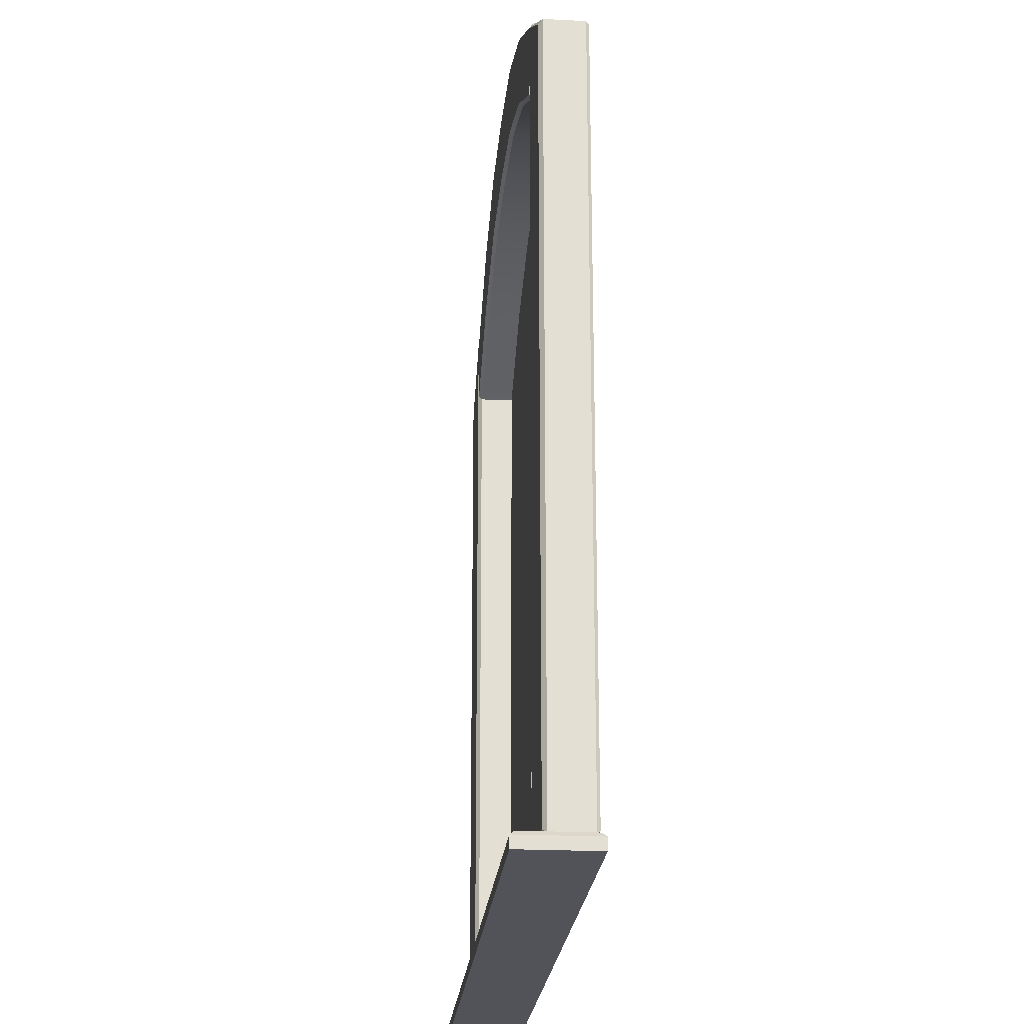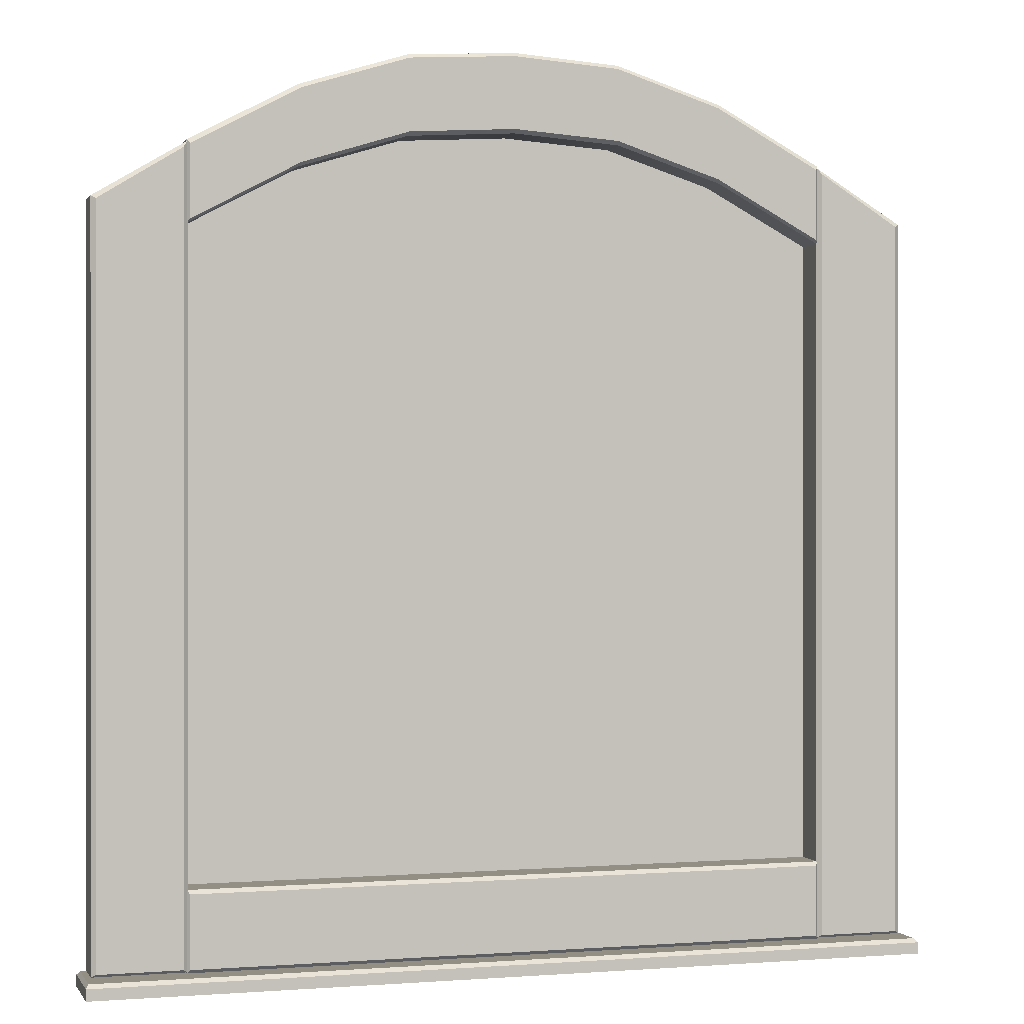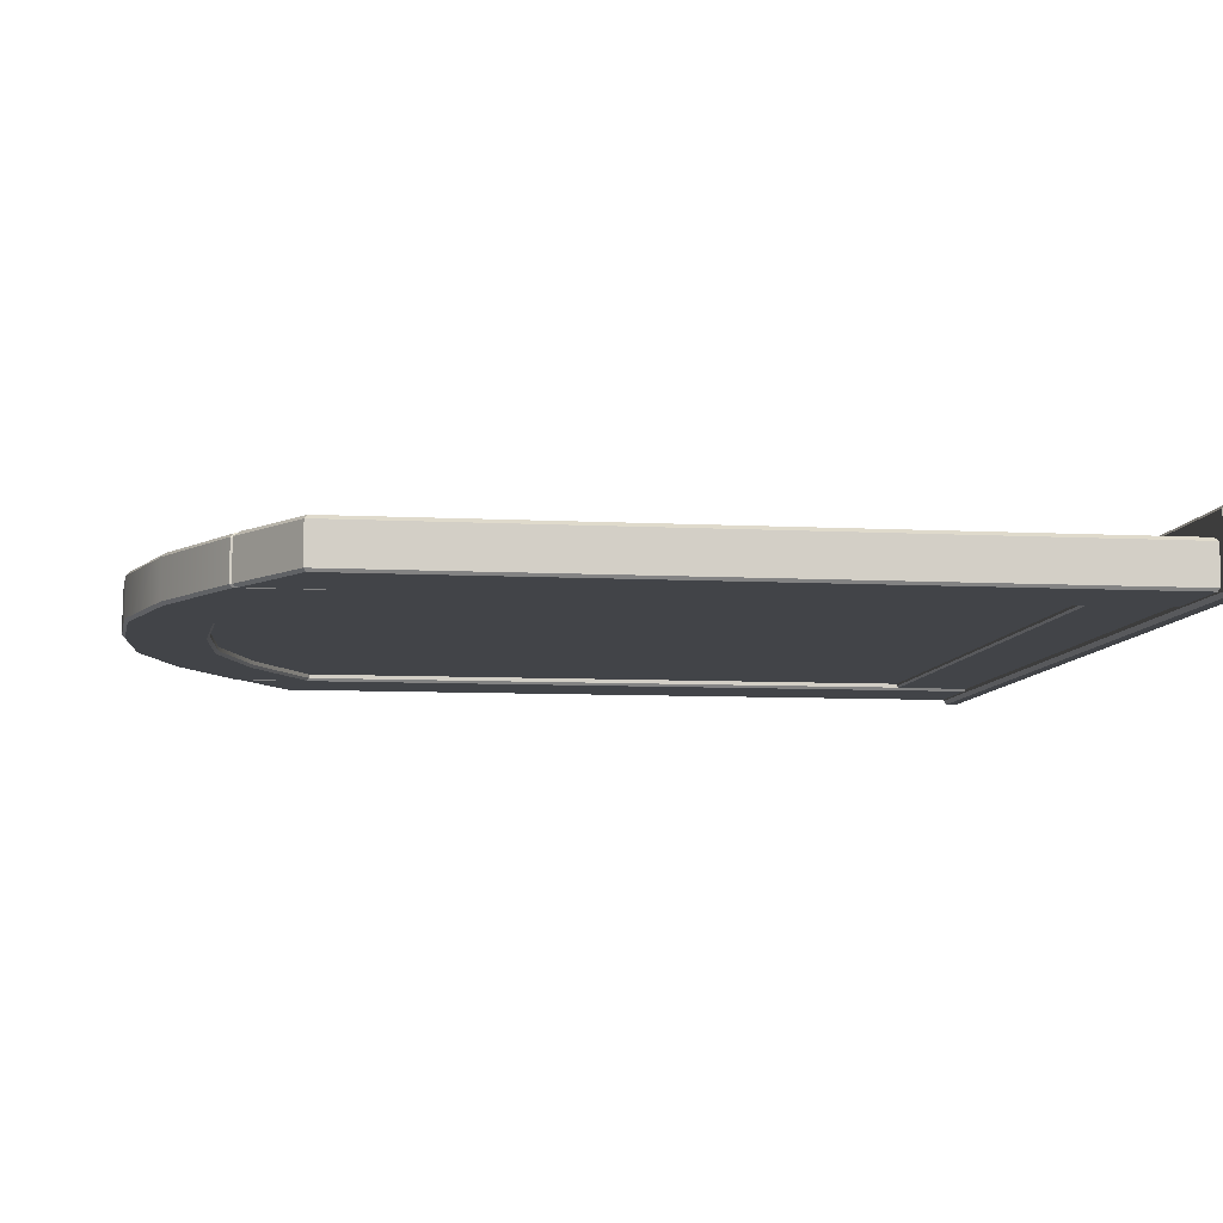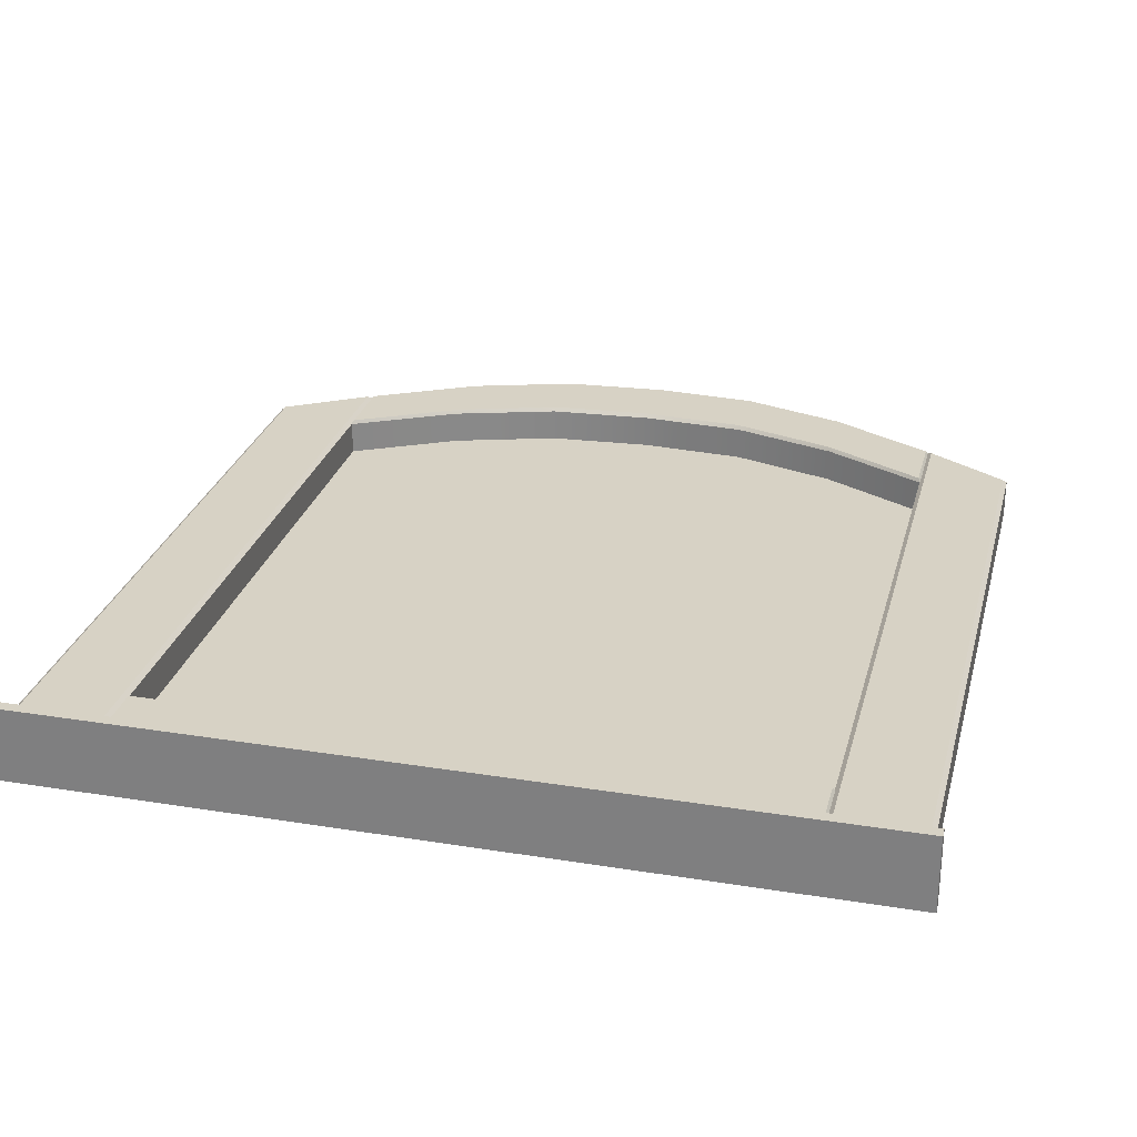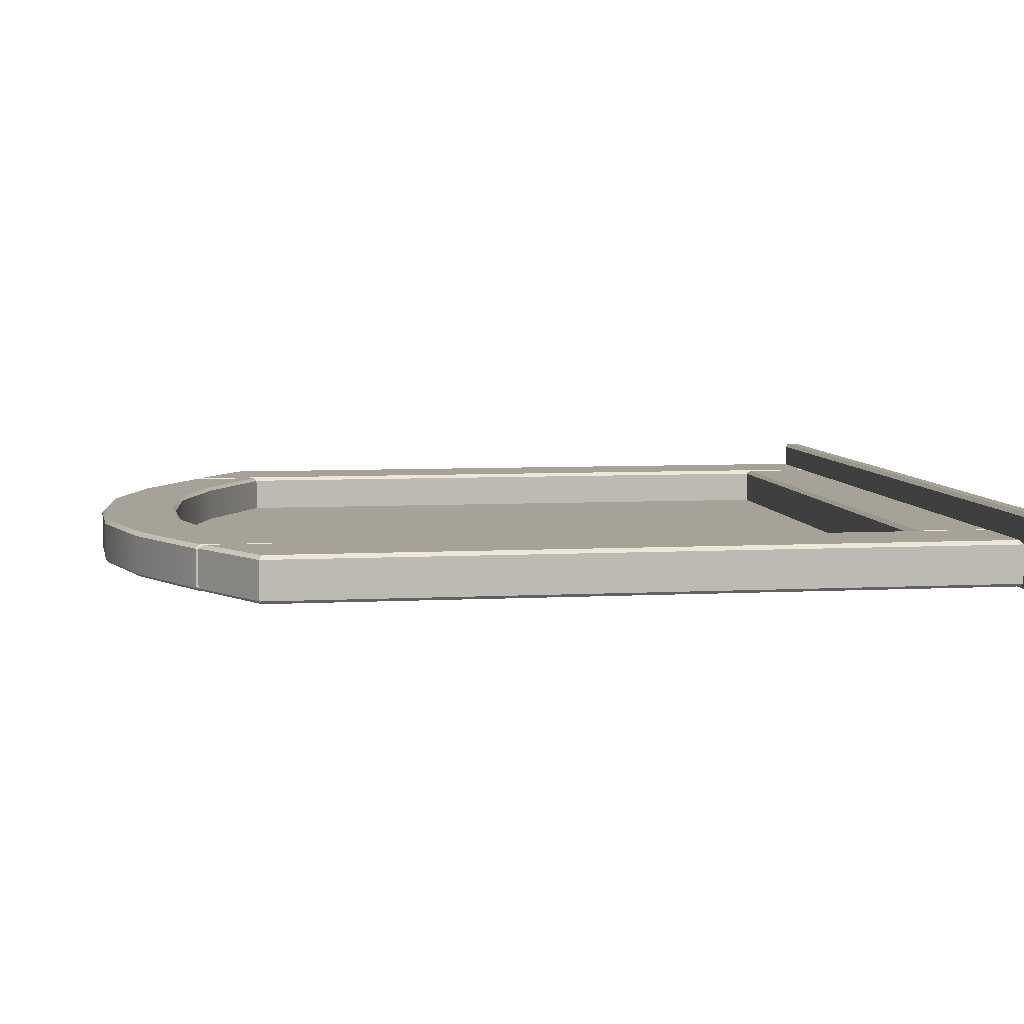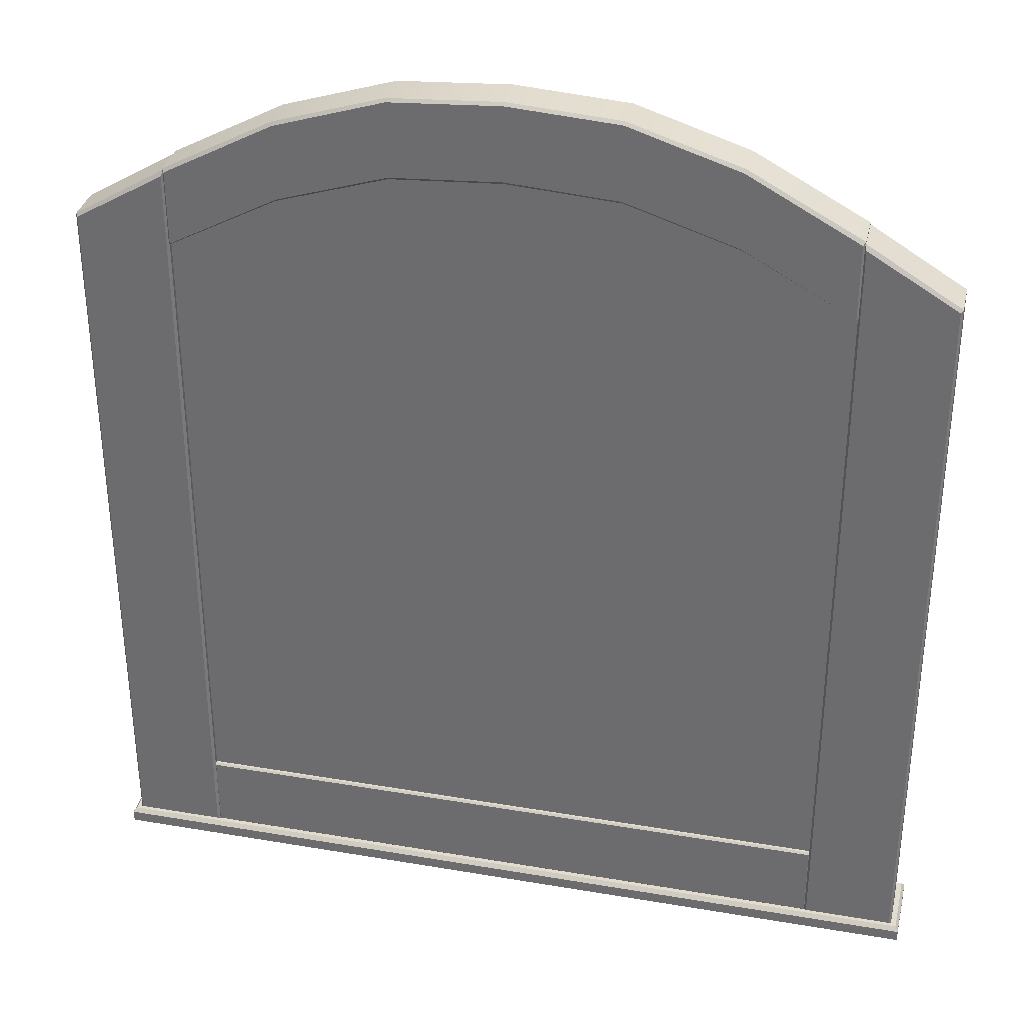
<metadata>
{"format":"obj","ext":"obj","renderer":"f3d","projection":"perspective","resolution":1024,"background":"white","views":[{"elev":-22.6,"azim":85.2,"up":"+Y"},{"elev":0.1,"azim":-16.7,"up":"+Y"},{"elev":-8.1,"azim":-98.1,"up":"+Z"},{"elev":27.3,"azim":14.0,"up":"+Z"},{"elev":6.5,"azim":-98.7,"up":"+Z"},{"elev":34.0,"azim":-167.0,"up":"+Y"}]}
</metadata>
<code>
v 69.11 248.8 -23.98
v 68.36 248.3 -23.34
v 68.36 127 -23.34
v 69.11 126.5 -23.98
v 54.63 256.9 -23.34
v 53.88 258 -23.98
v 54.63 127 -23.34
v 53.88 126.5 -23.98
v 68.75 248.4 -30.84
v 69.11 248.8 -30.37
v 68.75 126.9 -30.84
v 69.11 126.5 -30.37
v 54.24 257 -30.84
v 53.88 258 -30.37
v 54.24 126.9 -30.84
v 53.88 126.5 -30.37
v -55.08 246.7 -29.7
v 55.08 246.7 -29.7
v -55.08 135 -29.7
v 55.08 135 -29.7
v 36.72 257 -29.7
v 36.72 135 -29.7
v 18.36 263.3 -29.7
v 18.36 135 -29.7
v -2e-06 266.6 -29.7
v -2e-06 135 -29.7
v -18.36 263.3 -29.7
v -18.36 135 -29.7
v -36.72 257 -29.7
v -36.72 135 -29.7
v -54.06 126.3 -24.04
v -53.58 127 -23.4
v 53.58 127 -23.4
v 54.06 126.3 -24.04
v -53.58 138.9 -23.4
v -54.06 139.6 -24.04
v 53.58 138.9 -23.4
v 54.06 139.6 -24.04
v -53.82 126.6 -30.42
v -54.06 126.3 -30.1
v 53.82 126.6 -30.42
v 54.06 126.3 -30.1
v -53.82 139.2 -30.42
v -54.06 139.6 -30.1
v 53.82 139.2 -30.42
v 54.06 139.6 -30.1
v -54.06 245 -24.04
v -53.58 245.6 -23.4
v 53.58 245.6 -23.4
v 54.06 245 -24.04
v -53.58 257.6 -23.4
v -54.06 258.2 -24.04
v 53.58 257.6 -23.4
v 54.06 258.2 -24.04
v -53.7 245.4 -30.84
v -54.06 245 -30.37
v 53.7 245.4 -30.84
v 54.06 245 -30.37
v -53.7 257.7 -30.84
v -54.06 258.2 -30.37
v 53.7 257.7 -30.84
v 54.06 258.2 -30.37
v 35.72 267.2 -23.4
v 36.04 267.9 -24.04
v 36.04 267.9 -30.37
v 35.8 267.4 -30.84
v 35.8 255.1 -30.84
v 36.04 254.6 -30.37
v 36.04 254.6 -24.04
v 35.72 255.3 -23.4
v 17.86 272.9 -23.4
v 18.02 273.5 -24.04
v 18.02 273.5 -30.37
v 17.9 273.1 -30.84
v 17.9 260.8 -30.84
v 18.02 260.3 -30.37
v 18.02 260.3 -24.04
v 17.86 261 -23.4
v -3e-06 274.1 -23.4
v 0 274.7 -24.04
v 0 274.7 -30.37
v 0 274.3 -30.84
v 0 262 -30.84
v 0 261.5 -30.37
v 0 261.5 -24.04
v -3e-06 262.1 -23.4
v -17.86 272.9 -23.4
v -18.02 273.5 -24.04
v -18.02 273.5 -30.37
v -17.9 273.1 -30.84
v -17.9 260.8 -30.84
v -18.02 260.3 -30.37
v -18.02 260.3 -24.04
v -17.86 261 -23.4
v -35.72 267.2 -23.4
v -36.04 267.9 -24.04
v -36.04 267.9 -30.37
v -35.8 267.4 -30.84
v -35.8 255.1 -30.84
v -36.04 254.6 -30.37
v -36.04 254.6 -24.04
v -35.72 255.3 -23.4
v -69.11 248.8 -23.98
v -68.36 248.3 -23.34
v -68.36 127 -23.34
v -69.11 126.5 -23.98
v -54.63 256.9 -23.34
v -53.88 258 -23.98
v -54.63 127 -23.34
v -53.88 126.5 -23.98
v -68.75 248.4 -30.84
v -69.11 248.8 -30.37
v -68.75 126.9 -30.84
v -69.11 126.5 -30.37
v -54.24 257 -30.84
v -53.88 258 -30.37
v -54.24 126.9 -30.84
v -53.88 126.5 -30.37
v -70.46 123.8 -19.02
v 70.46 123.8 -19.02
v -70.46 123.8 -31.52
v 70.46 123.8 -31.52
v -70.46 125.7 -19.02
v -69.97 126.4 -19.65
v 69.97 126.4 -19.65
v 70.46 125.7 -19.02
v -69.97 126.4 -30.88
v -70.46 125.7 -31.52
v 69.97 126.4 -30.88
v 70.46 125.7 -31.52
f 1 6 5 2
f 2 3 4 1
f 3 7 8 4
f 6 8 7 5
f 2 5 7 3
f 9 13 14 10
f 10 12 11 9
f 12 16 15 11
f 13 15 16 14
f 13 9 11 15
f 10 1 4 12
f 6 14 16 8
f 12 4 8 16
f 14 6 1 10
f 17 29 30 19
f 22 21 18 20
f 24 23 21 22
f 26 25 23 24
f 28 27 25 26
f 30 29 27 28
f 31 32 35 36
f 32 31 34 33
f 33 34 38 37
f 36 35 37 38
f 32 33 37 35
f 39 40 44 43
f 40 39 41 42
f 42 41 45 46
f 43 44 46 45
f 43 45 41 39
f 40 42 34 31
f 36 38 46 44
f 42 46 38 34
f 44 40 31 36
f 47 48 51 52
f 48 47 101 102
f 49 50 54 53
f 52 51 95 96
f 48 102 95 51
f 55 56 60 59
f 56 55 99 100
f 58 57 61 62
f 59 60 97 98
f 59 98 99 55
f 56 100 101 47
f 52 96 97 60
f 58 62 54 50
f 60 56 47 52
f 64 63 53 54
f 65 64 54 62
f 66 65 62 61
f 67 66 61 57
f 68 67 57 58
f 69 68 58 50
f 70 69 50 49
f 63 70 49 53
f 72 71 63 64
f 73 72 64 65
f 74 73 65 66
f 75 74 66 67
f 76 75 67 68
f 77 76 68 69
f 78 77 69 70
f 71 78 70 63
f 80 79 71 72
f 81 80 72 73
f 82 81 73 74
f 83 82 74 75
f 84 83 75 76
f 85 84 76 77
f 86 85 77 78
f 79 86 78 71
f 88 87 79 80
f 89 88 80 81
f 90 89 81 82
f 91 90 82 83
f 92 91 83 84
f 93 92 84 85
f 94 93 85 86
f 87 94 86 79
f 96 95 87 88
f 97 96 88 89
f 98 97 89 90
f 99 98 90 91
f 100 99 91 92
f 101 100 92 93
f 102 101 93 94
f 95 102 94 87
f 103 104 107 108
f 104 103 106 105
f 105 106 110 109
f 108 107 109 110
f 104 105 109 107
f 111 112 116 115
f 112 111 113 114
f 114 113 117 118
f 115 116 118 117
f 115 117 113 111
f 112 114 106 103
f 108 110 118 116
f 114 118 110 106
f 116 112 103 108
f 121 122 120 119
f 123 124 127 128
f 124 123 126 125
f 125 126 130 129
f 128 127 129 130
f 119 120 126 123
f 124 125 129 127
f 128 130 122 121
f 120 122 130 126
f 121 119 123 128

</code>
